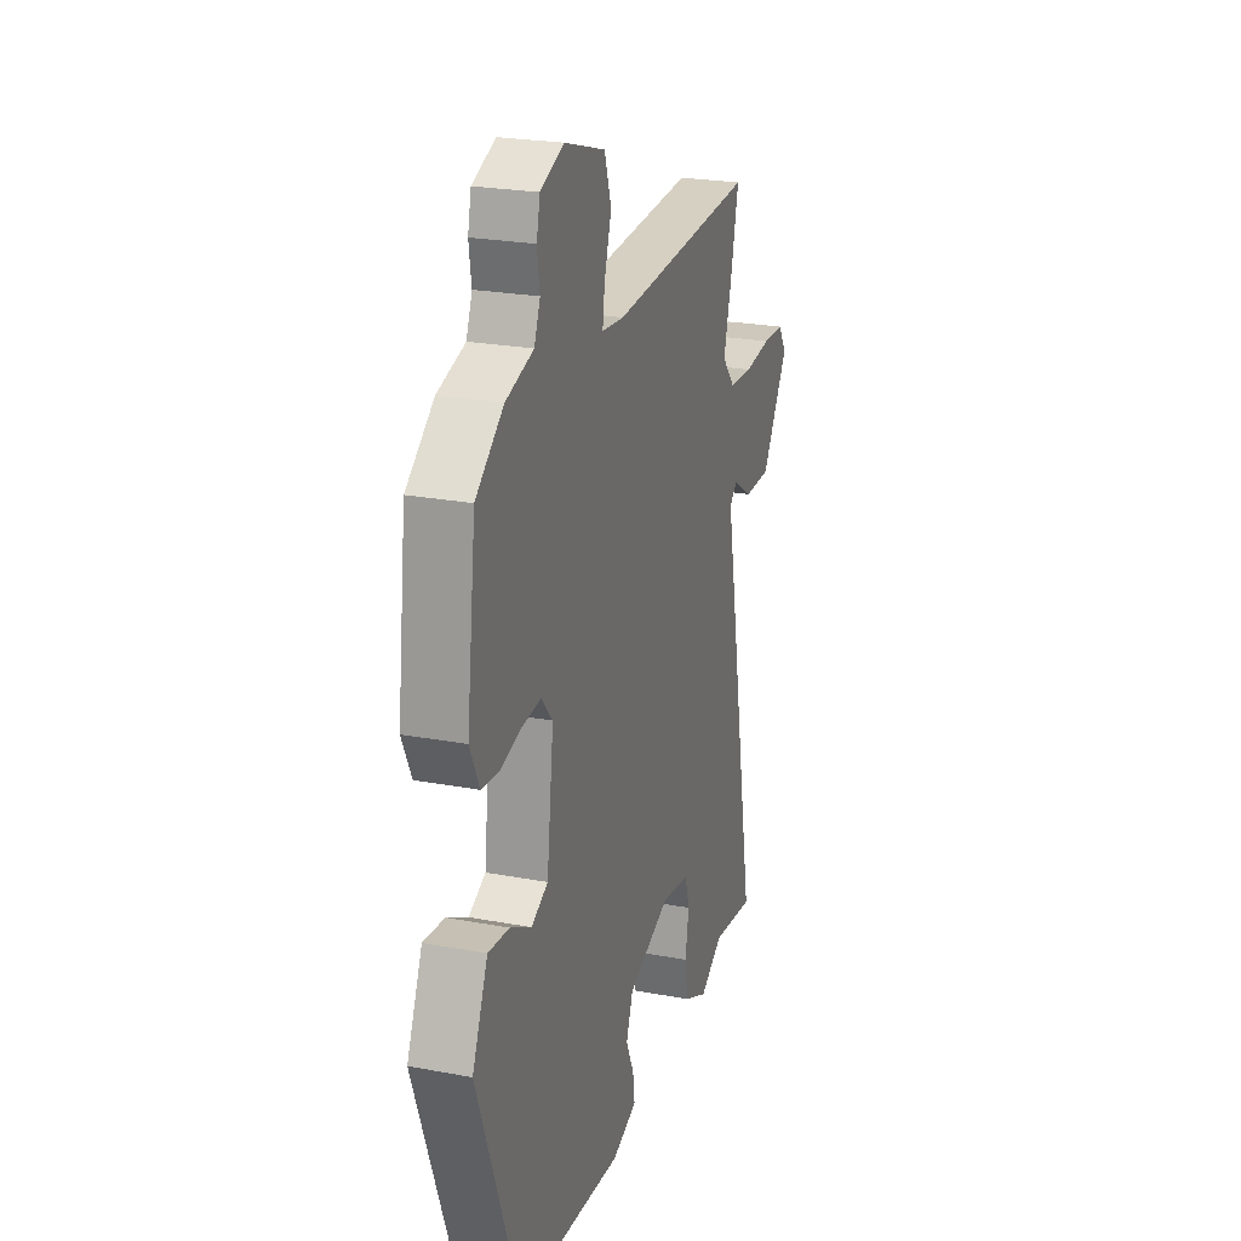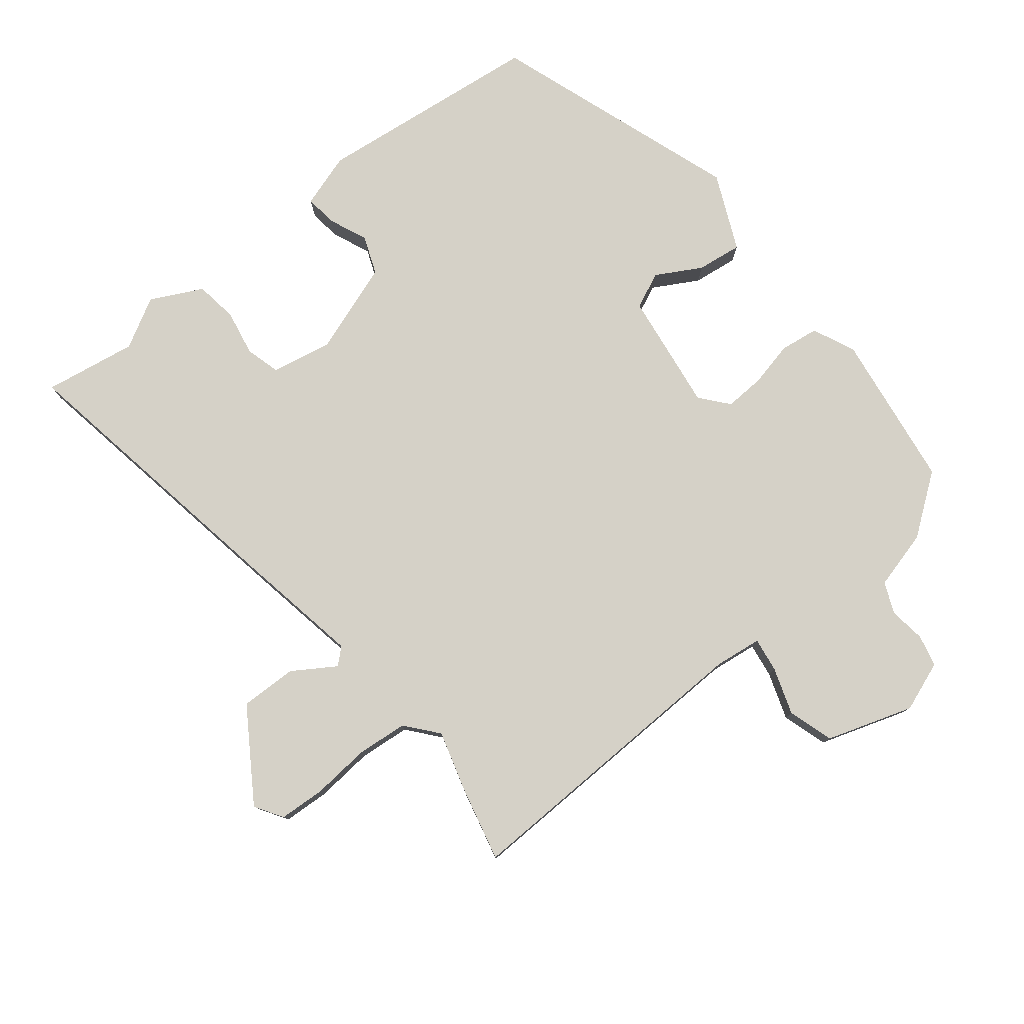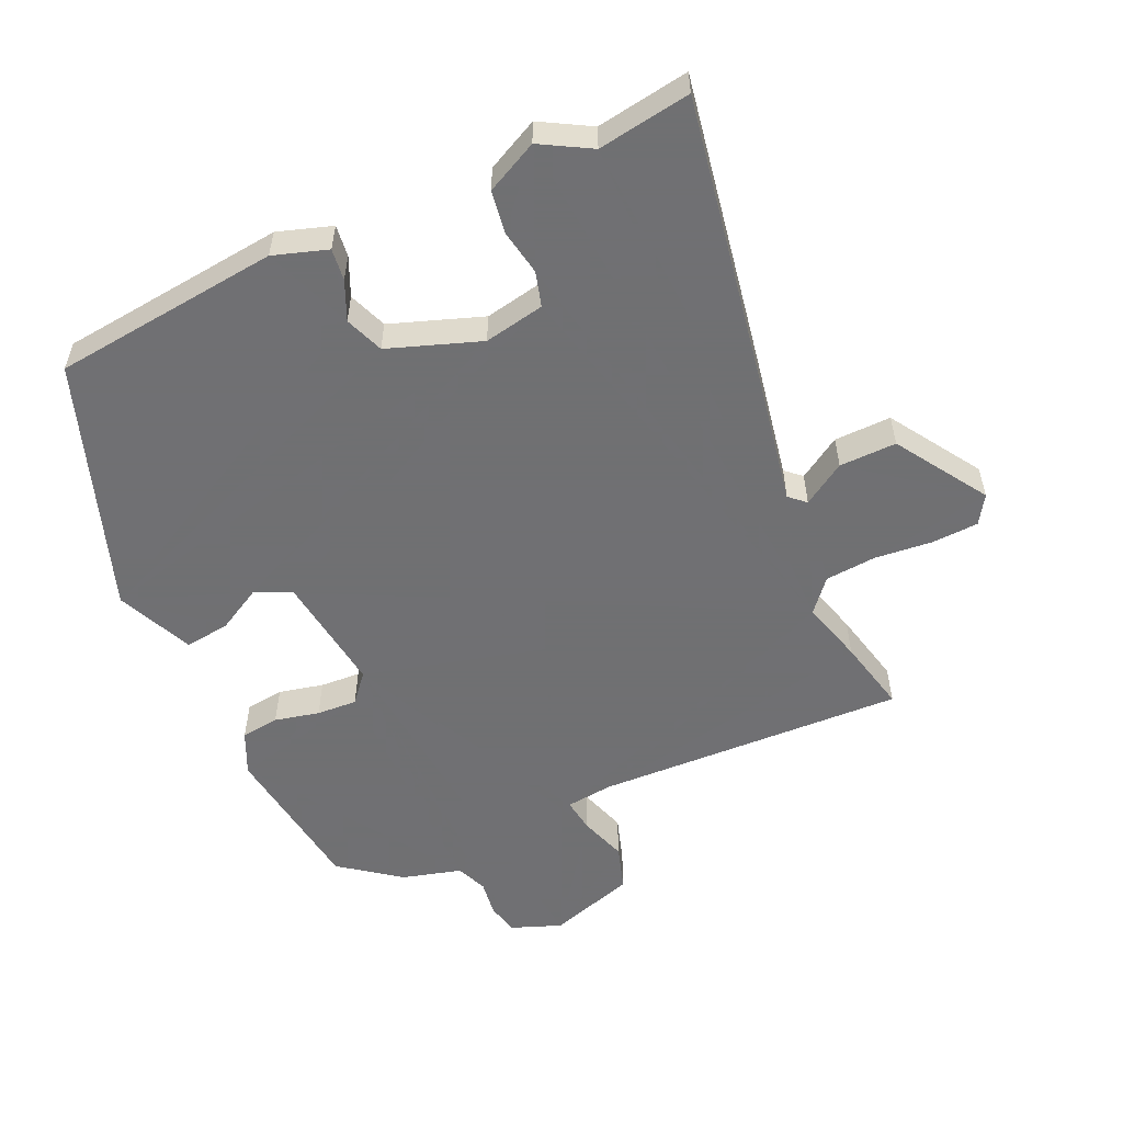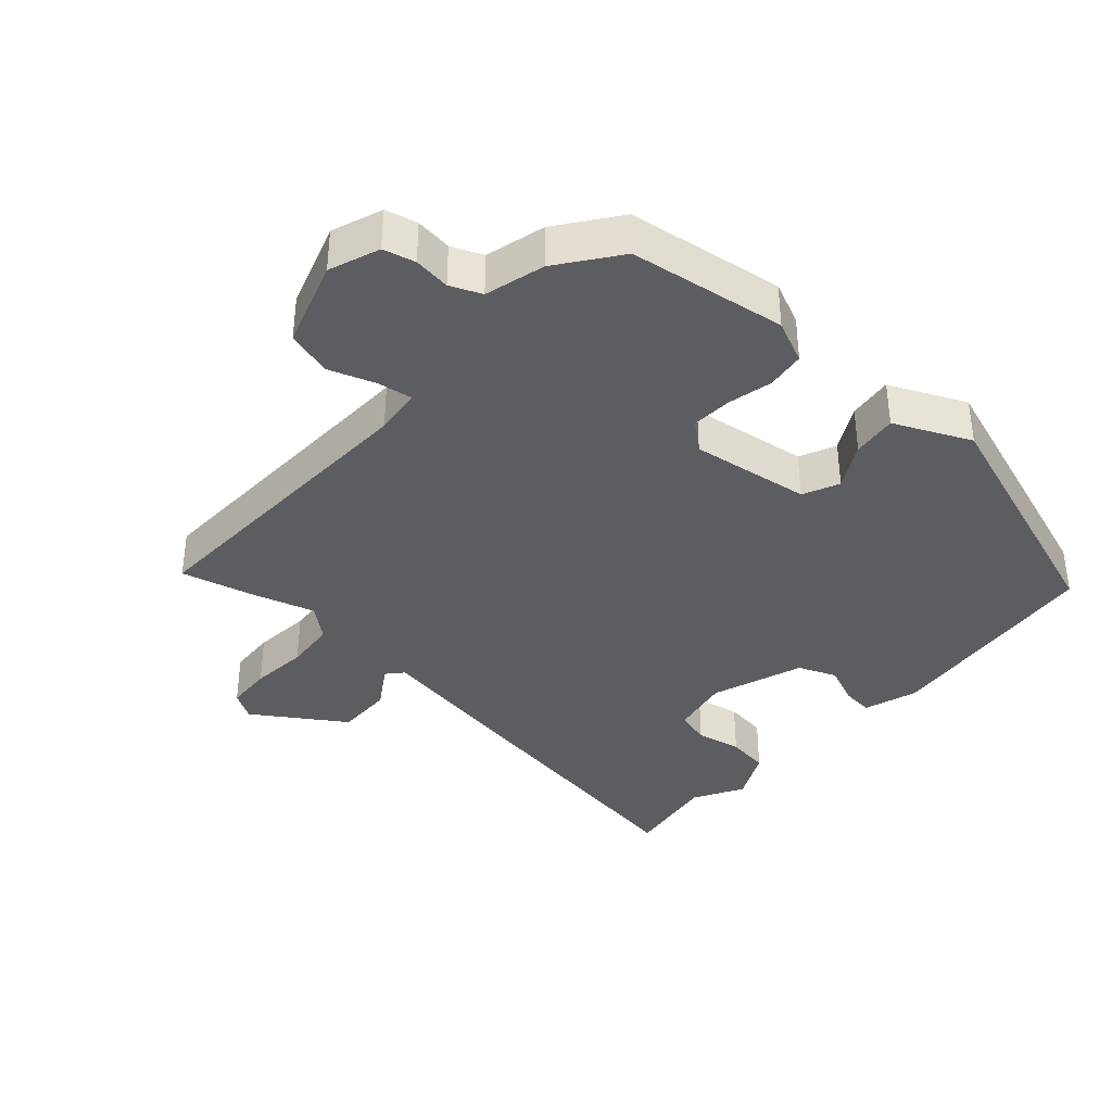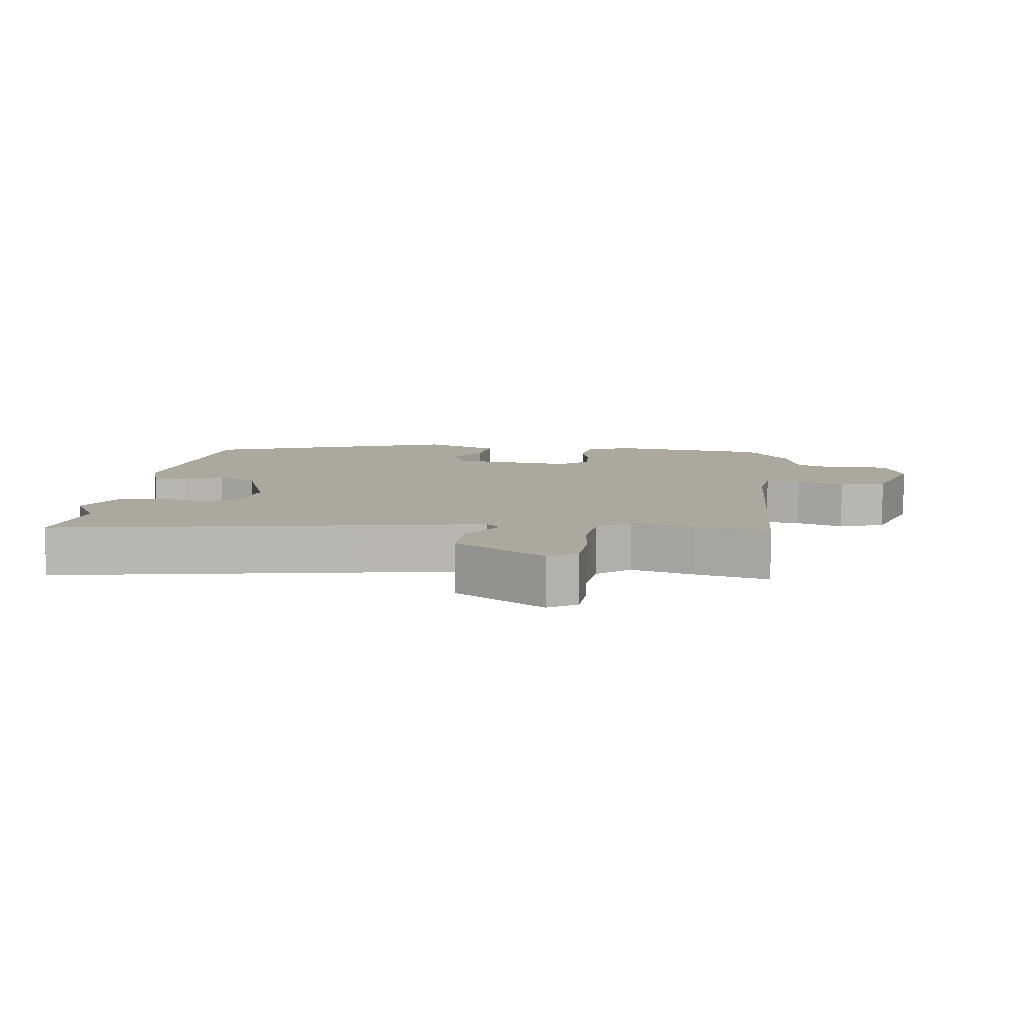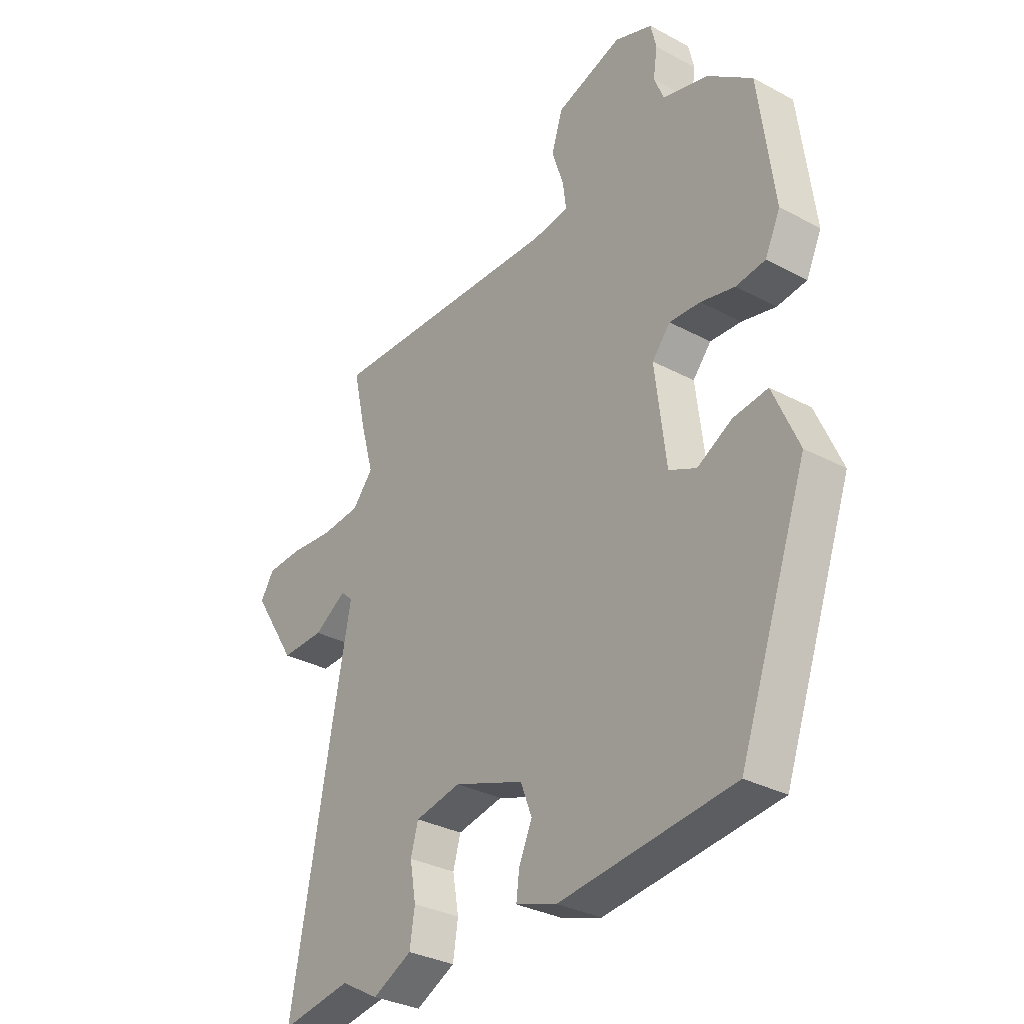
<metadata>
{"format":"obj","ext":"obj","renderer":"f3d","projection":"perspective","resolution":1024,"background":"white","views":[{"elev":24.2,"azim":107.2,"up":"+Z"},{"elev":78.8,"azim":-37.9,"up":"+Y"},{"elev":-55.0,"azim":-155.2,"up":"+Y"},{"elev":-37.1,"azim":49.1,"up":"+Y"},{"elev":8.6,"azim":-82.3,"up":"+Y"},{"elev":-32.1,"azim":53.1,"up":"+Z"}]}
</metadata>
<code>
v -0.481 0.07 0.415
v -0.506 0.07 0.526
v -0.039 0.07 0.505
v 0.032 0.07 0.513
v 0.025 0.07 0.565
v 0.002 0.07 0.636
v 0.024 0.07 0.704
v 0.155 0.07 0.745
v 0.23 0.07 0.716
v 0.241 0.07 0.668
v 0.233 0.07 0.613
v 0.252 0.07 0.566
v 0.341 0.07 0.541
v 0.43 0.07 0.473
v 0.46 0.07 0.237
v 0.43 0.07 0.173
v 0.372 0.07 0.166
v 0.305 0.07 0.182
v 0.244 0.07 0.186
v 0.208 0.07 0.144
v 0.23 0.07 -0.036
v 0.284 0.07 -0.061
v 0.352 0.07 -0.024
v 0.42 0.07 -0.016
v 0.47 0.07 -0.131
v 0.335 0.07 -0.505
v -0.007 0.07 -0.54
v -0.088 0.07 -0.513
v -0.082 0.07 -0.465
v -0.056 0.07 -0.407
v -0.078 0.07 -0.349
v -0.216 0.07 -0.299
v -0.307 0.07 -0.316
v -0.322 0.07 -0.368
v -0.31 0.07 -0.437
v -0.32 0.07 -0.501
v -0.398 0.07 -0.539
v -0.473 0.07 -0.496
v -0.613 0.07 -0.517
v -0.531 0.07 -0.07
v -0.496 0.07 0.113
v -0.52 0.07 0.135
v -0.584 0.07 0.095
v -0.67 0.07 0.094
v -0.757 0.07 0.231
v -0.73 0.07 0.273
v -0.66 0.07 0.276
v -0.573 0.07 0.267
v -0.496 0.07 0.273
v -0.455 0.07 0.321
v -0.481 0 0.415
v -0.506 0 0.526
v -0.039 0 0.505
v 0.032 0 0.513
v 0.025 0 0.565
v 0.002 0 0.636
v 0.024 0 0.704
v 0.155 0 0.745
v 0.23 0 0.716
v 0.241 0 0.668
v 0.233 0 0.613
v 0.252 0 0.566
v 0.341 0 0.541
v 0.43 0 0.473
v 0.46 0 0.237
v 0.43 0 0.173
v 0.372 0 0.166
v 0.305 0 0.182
v 0.244 0 0.186
v 0.208 0 0.144
v 0.23 0 -0.036
v 0.284 0 -0.061
v 0.352 0 -0.024
v 0.42 0 -0.016
v 0.47 0 -0.131
v 0.335 0 -0.505
v -0.007 0 -0.54
v -0.088 0 -0.513
v -0.082 0 -0.465
v -0.056 0 -0.407
v -0.078 0 -0.349
v -0.216 0 -0.299
v -0.307 0 -0.316
v -0.322 0 -0.368
v -0.31 0 -0.437
v -0.32 0 -0.501
v -0.398 0 -0.539
v -0.473 0 -0.496
v -0.613 0 -0.517
v -0.531 0 -0.07
v -0.496 0 0.113
v -0.52 0 0.135
v -0.584 0 0.095
v -0.67 0 0.094
v -0.757 0 0.231
v -0.73 0 0.273
v -0.66 0 0.276
v -0.573 0 0.267
v -0.496 0 0.273
v -0.455 0 0.321
f 45 46 47 48
f 45 48 49
f 42 43 44 45
f 42 45 49
f 41 42 49 50
f 38 39 40 41
f 37 38 41 50
f 34 35 36 37
f 33 34 37 50
f 27 28 29 30
f 25 26 27 30
f 25 30 31
f 22 23 24 25
f 22 25 31 32
f 15 16 17 18
f 15 18 19
f 12 13 14 15
f 12 15 19
f 11 12 19 20
f 9 10 11
f 8 9 11 20
f 5 6 7 8
f 4 5 8 20
f 50 1 2 3
f 21 22 32 33
f 20 21 33 50
f 3 4 20 50
f 98 97 96 95
f 99 98 95
f 95 94 93 92
f 99 95 92
f 100 99 92 91
f 91 90 89 88
f 100 91 88 87
f 87 86 85 84
f 100 87 84 83
f 80 79 78 77
f 80 77 76 75
f 81 80 75
f 75 74 73 72
f 82 81 75 72
f 68 67 66 65
f 69 68 65
f 65 64 63 62
f 69 65 62
f 70 69 62 61
f 61 60 59
f 70 61 59 58
f 58 57 56 55
f 70 58 55 54
f 53 52 51 100
f 83 82 72 71
f 100 83 71 70
f 100 70 54 53
f 1 51 52 2
f 2 52 53 3
f 3 53 54 4
f 4 54 55 5
f 5 55 56 6
f 6 56 57 7
f 7 57 58 8
f 8 58 59 9
f 9 59 60 10
f 10 60 61 11
f 11 61 62 12
f 12 62 63 13
f 13 63 64 14
f 14 64 65 15
f 15 65 66 16
f 16 66 67 17
f 17 67 68 18
f 18 68 69 19
f 19 69 70 20
f 20 70 71 21
f 21 71 72 22
f 22 72 73 23
f 23 73 74 24
f 24 74 75 25
f 25 75 76 26
f 26 76 77 27
f 27 77 78 28
f 28 78 79 29
f 29 79 80 30
f 30 80 81 31
f 31 81 82 32
f 32 82 83 33
f 33 83 84 34
f 34 84 85 35
f 35 85 86 36
f 36 86 87 37
f 37 87 88 38
f 38 88 89 39
f 39 89 90 40
f 40 90 91 41
f 41 91 92 42
f 42 92 93 43
f 43 93 94 44
f 44 94 95 45
f 45 95 96 46
f 46 96 97 47
f 47 97 98 48
f 48 98 99 49
f 49 99 100 50
f 50 100 51 1

</code>
